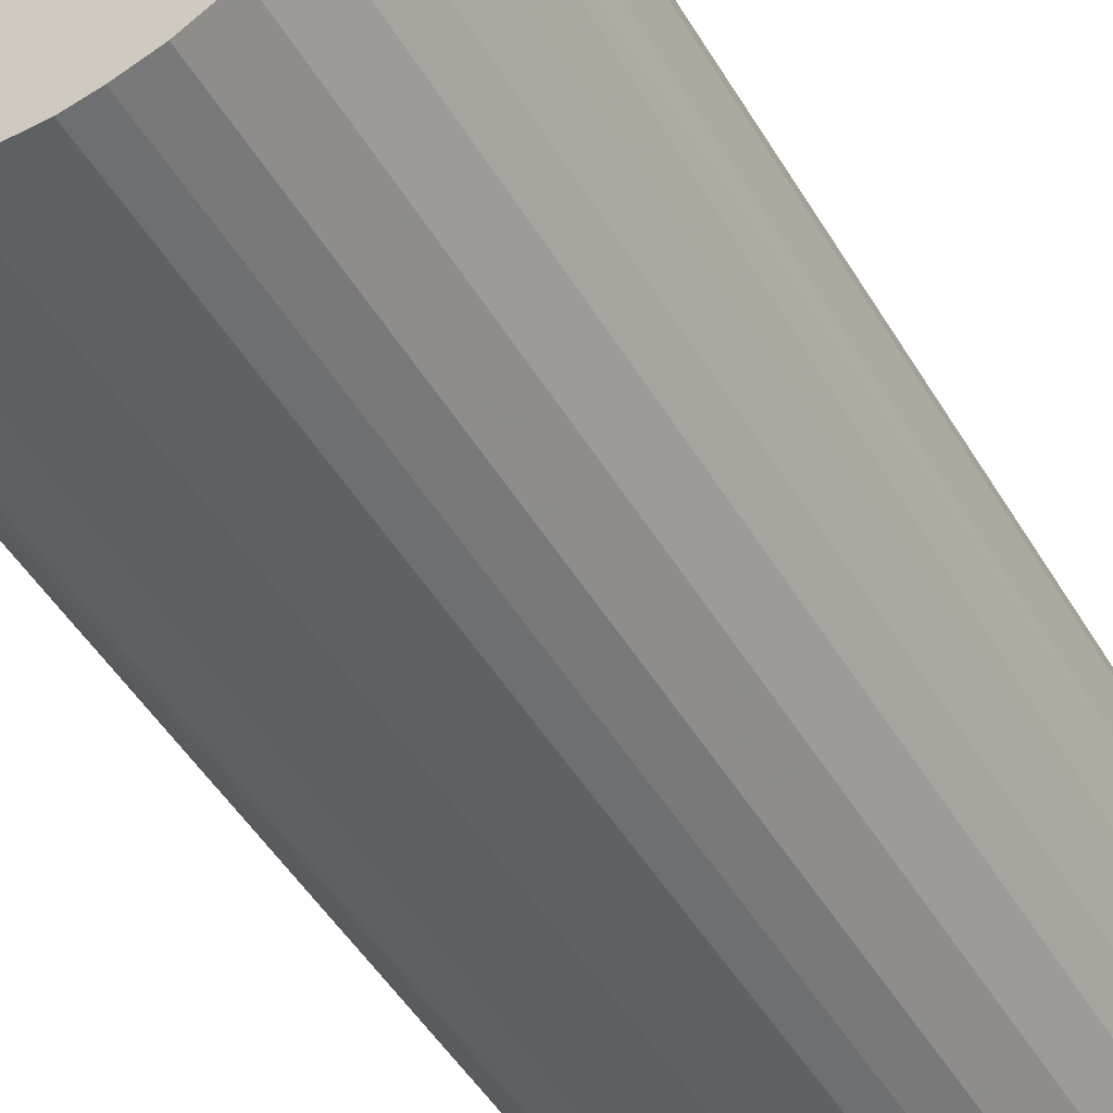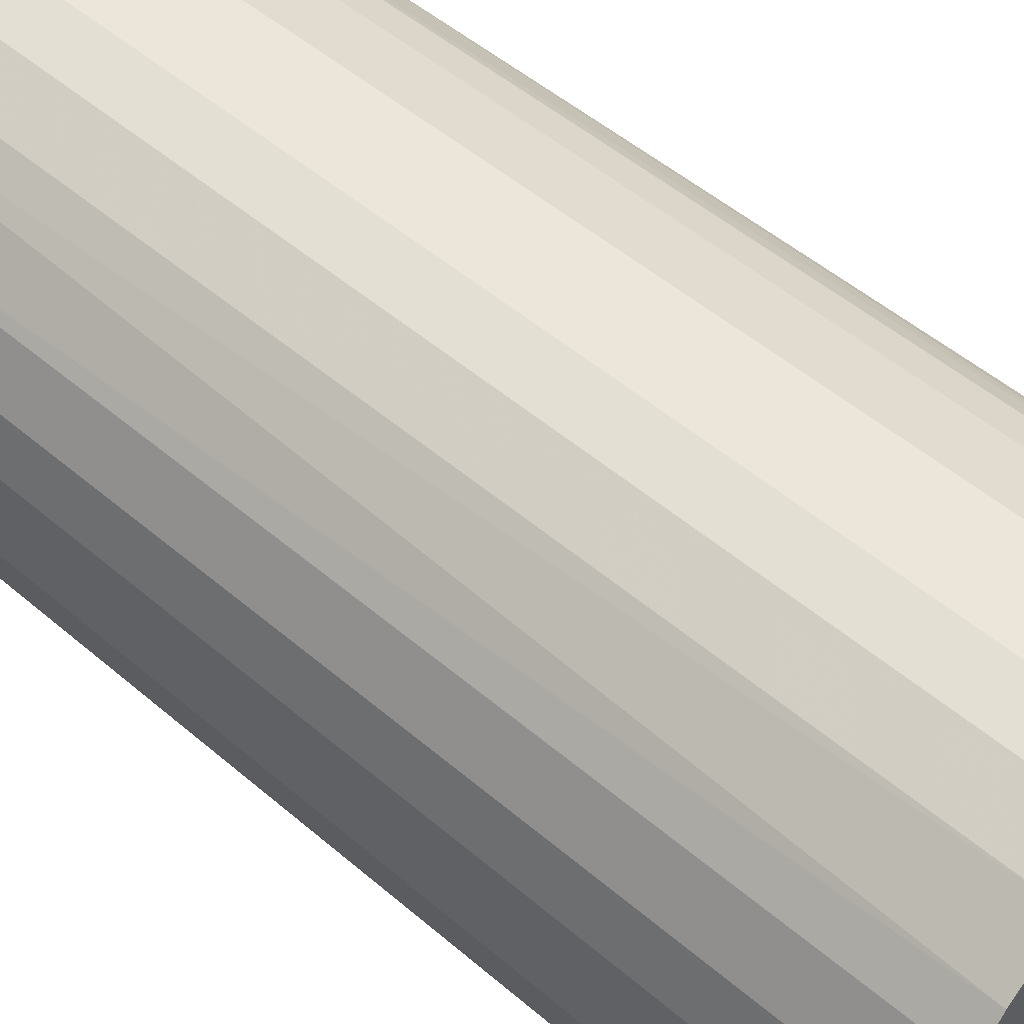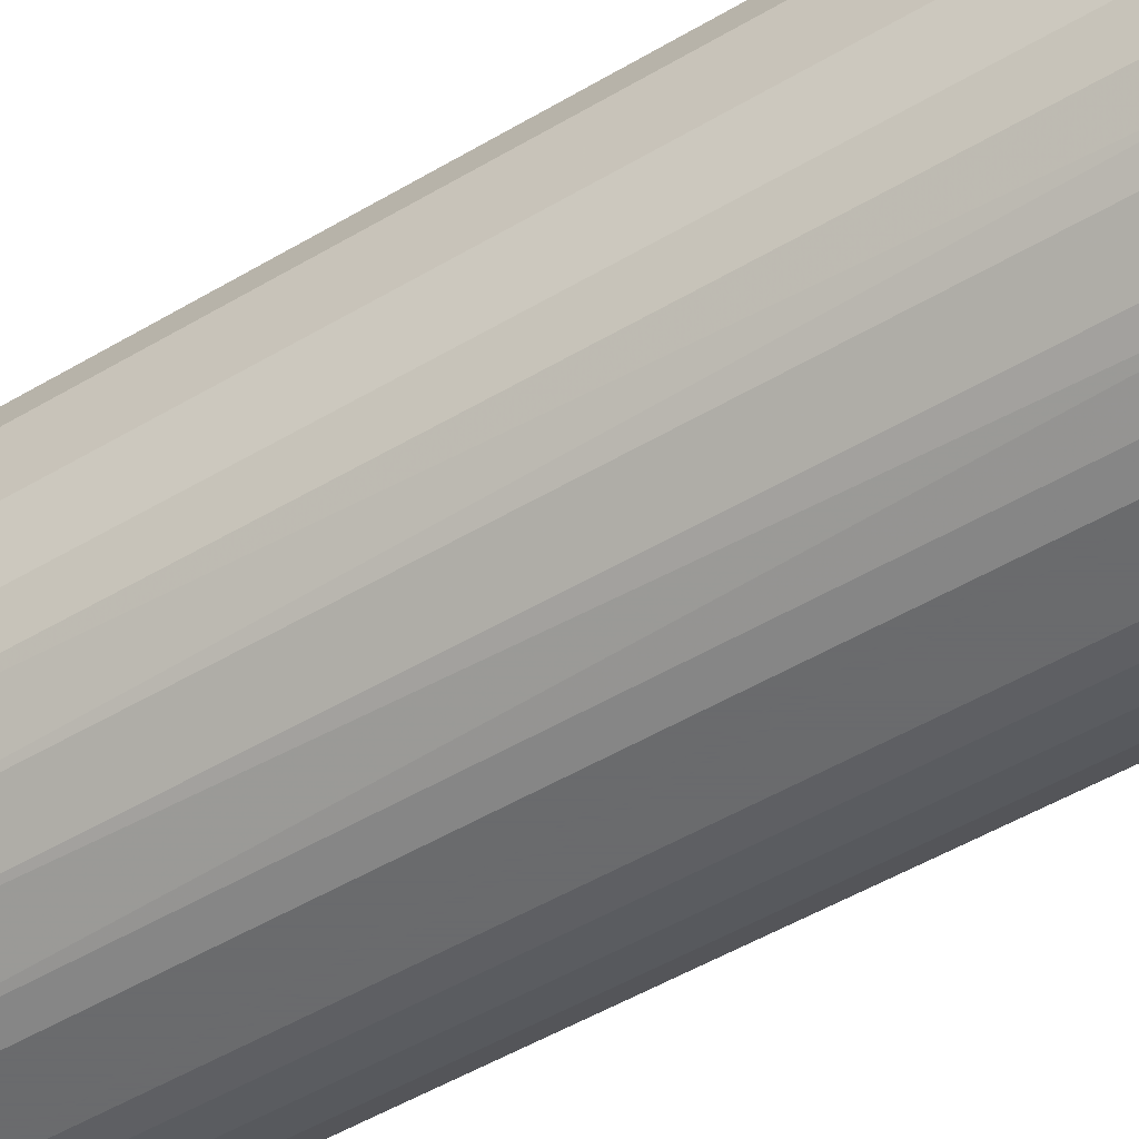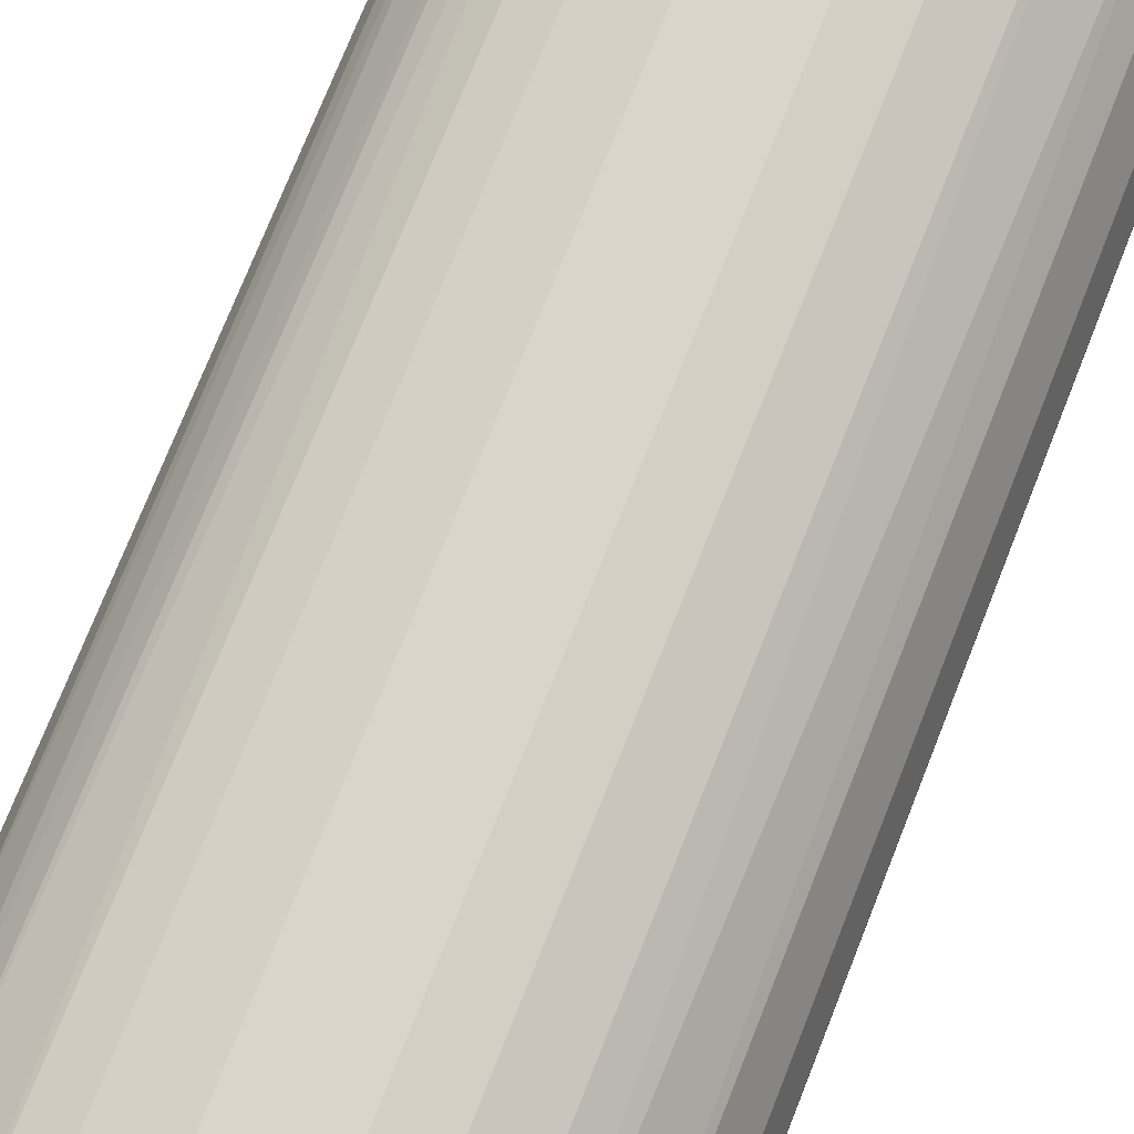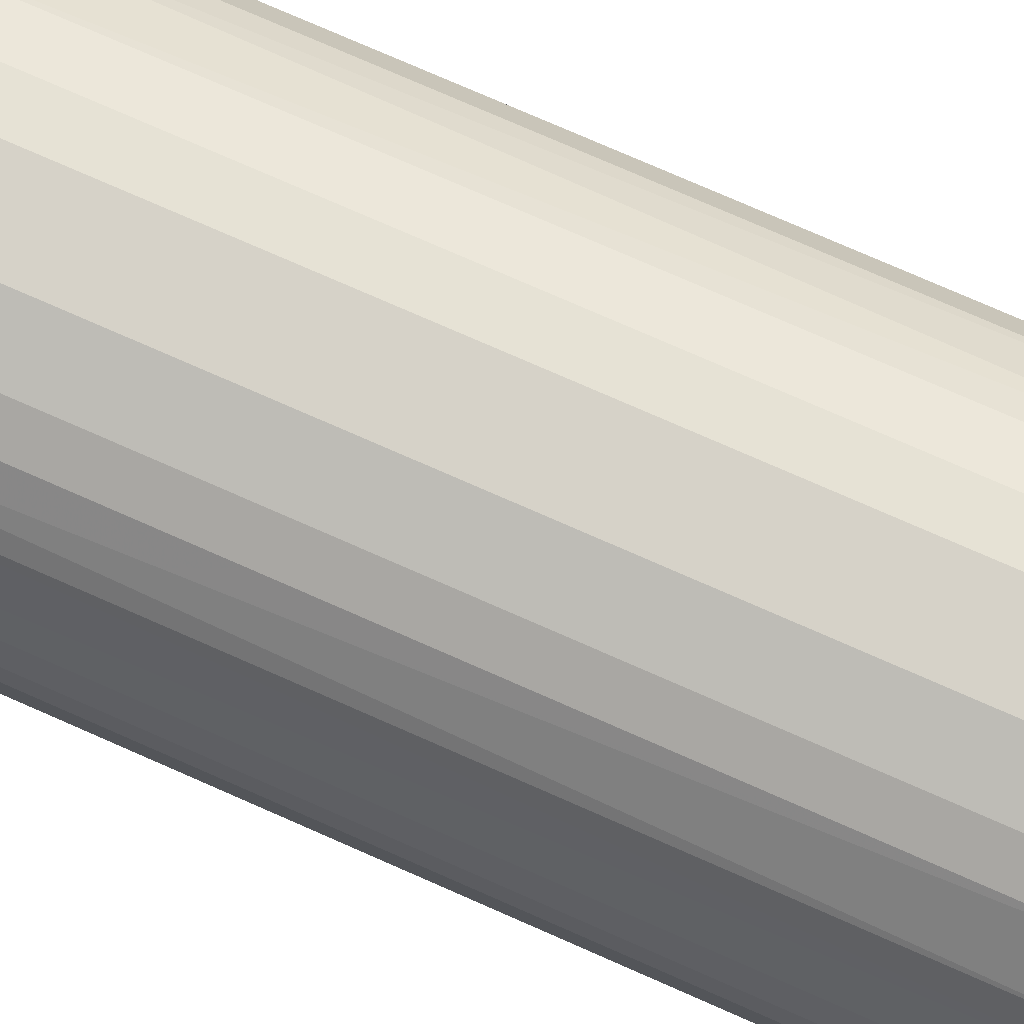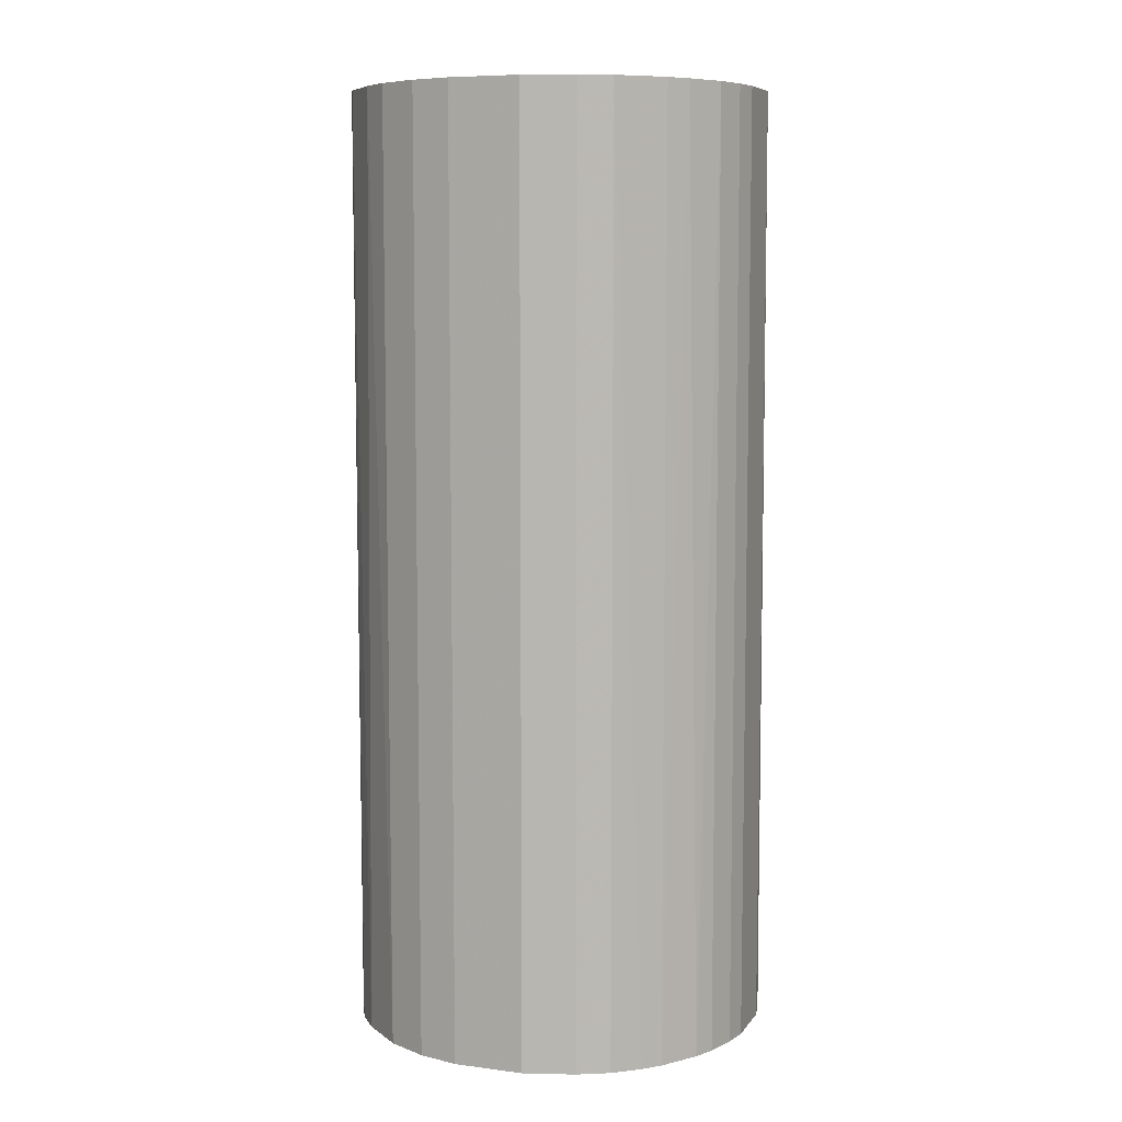
<metadata>
{"format":"obj","ext":"obj","renderer":"f3d","projection":"perspective","resolution":1024,"background":"white","views":[{"elev":-48.4,"azim":-150.4,"up":"+Y"},{"elev":46.8,"azim":134.8,"up":"+Y"},{"elev":-53.2,"azim":122.1,"up":"+Y"},{"elev":74.3,"azim":21.6,"up":"+Y"},{"elev":78.0,"azim":-66.4,"up":"+Y"},{"elev":7.6,"azim":-159.9,"up":"+Z"}]}
</metadata>
<code>
o convex_0
v -0.02009 -0.005546 -0.04715
v 0.02053 0.003475 0.04715
v 0.01953 0.007489 0.04715
v 0.02053 0.003475 -0.04715
v 0.002976 -0.02059 0.04715
v -0.01157 0.01752 0.04715
v 0.003475 0.02053 -0.04715
v 0.0105 -0.01808 -0.04715
v -0.01909 -0.008554 0.04715
v -0.008554 -0.01909 -0.04715
v -0.01808 0.0105 -0.04715
v 0.01752 -0.01157 0.04715
v 0.0115 0.01752 0.04715
v -0.02009 0.005484 0.04715
v 0.01552 0.01401 -0.04715
v -0.01207 -0.01708 0.04715
v 0.01903 -0.008554 -0.04715
v -0.008554 0.01903 -0.04715
v -0.003542 0.02053 0.04715
v -0.01507 -0.01457 -0.04715
v 0.002976 -0.02059 -0.04715
v 0.02053 -0.003538 0.04715
v 0.0105 -0.01808 0.04715
v -0.003038 -0.02059 0.04715
v -0.02059 0.002976 -0.04715
v -0.02059 -0.003038 0.04715
v 0.003475 0.02053 0.04715
v -0.01708 0.012 0.04715
v -0.01407 0.01551 -0.04715
v 0.01552 -0.01407 -0.04715
v 0.007489 0.01953 -0.04715
v 0.01752 0.0115 0.04715
v 0.01953 0.007489 -0.04715
v -0.003542 0.02053 -0.04715
v 0.02053 -0.003538 -0.04715
v -0.003038 -0.02059 -0.04715
v -0.01507 -0.01457 0.04715
v -0.01859 -0.00956 -0.04715
v 0.01401 -0.01558 0.04715
v 0.0115 0.01752 -0.04715
v -0.008554 -0.01909 0.04715
v 0.005484 -0.02009 0.04715
v 0.007489 0.01953 0.04715
v 0.01401 0.01551 0.04715
v 0.008491 -0.01909 -0.04715
v -0.01558 0.01401 0.04715
v -0.01708 -0.01206 0.04715
v -0.01909 0.008491 -0.04715
v -0.008554 0.01903 0.04715
v 0.01752 0.0115 -0.04715
v -0.02059 0.002976 0.04715
v -0.02059 -0.003038 -0.04715
v 0.01903 -0.008554 0.04715
v -0.01909 0.008491 0.04715
v -0.01207 -0.01708 -0.04715
v 0.01752 -0.01157 -0.04715
v -0.01157 0.01752 -0.04715
v -0.005546 -0.02009 -0.04715
v -0.01558 0.01401 -0.04715
v 0.01401 -0.01558 -0.04715
v -0.01708 -0.01206 -0.04715
v 0.005484 -0.02009 -0.04715
v -0.005546 -0.02009 0.04715
v -0.02009 0.005484 -0.04715
f 14 48 64
f 3 2 4
f 2 3 5
f 5 3 6
f 4 1 7
f 1 4 8
f 5 6 9
f 1 8 10
f 7 1 11
f 2 5 12
f 6 3 13
f 9 6 14
f 4 7 15
f 5 9 16
f 8 4 17
f 7 11 18
f 6 13 19
f 1 10 20
f 10 8 21
f 4 2 22
f 2 12 22
f 12 5 23
f 5 16 24
f 21 5 24
f 11 1 25
f 1 9 26
f 9 14 26
f 19 13 27
f 7 19 27
f 14 6 28
f 18 11 29
f 8 17 30
f 15 7 31
f 7 27 31
f 13 3 32
f 3 4 33
f 4 15 33
f 32 3 33
f 7 18 34
f 19 7 34
f 18 19 34
f 17 4 35
f 4 22 35
f 22 17 35
f 10 21 36
f 21 24 36
f 16 9 37
f 20 16 37
f 9 1 38
f 1 20 38
f 23 8 39
f 12 23 39
f 30 12 39
f 15 31 40
f 31 13 40
f 16 10 41
f 24 16 41
f 5 21 42
f 23 5 42
f 27 13 43
f 13 31 43
f 31 27 43
f 13 32 44
f 32 15 44
f 40 13 44
f 15 40 44
f 21 8 45
f 8 23 45
f 23 42 45
f 28 6 46
f 6 29 46
f 37 9 47
f 20 37 47
f 9 38 47
f 11 25 48
f 18 6 49
f 6 19 49
f 19 18 49
f 15 32 50
f 33 15 50
f 32 33 50
f 14 25 51
f 26 14 51
f 25 26 51
f 25 1 52
f 26 25 52
f 1 26 52
f 12 17 53
f 22 12 53
f 17 22 53
f 28 11 54
f 14 28 54
f 11 48 54
f 48 14 54
f 10 16 55
f 20 10 55
f 16 20 55
f 17 12 56
f 30 17 56
f 12 30 56
f 6 18 57
f 29 6 57
f 18 29 57
f 10 36 58
f 36 24 58
f 41 10 58
f 11 28 59
f 29 11 59
f 28 46 59
f 46 29 59
f 8 30 60
f 39 8 60
f 30 39 60
f 38 20 61
f 20 47 61
f 47 38 61
f 42 21 62
f 21 45 62
f 45 42 62
f 24 41 63
f 58 24 63
f 41 58 63
f 25 14 64
f 48 25 64

</code>
